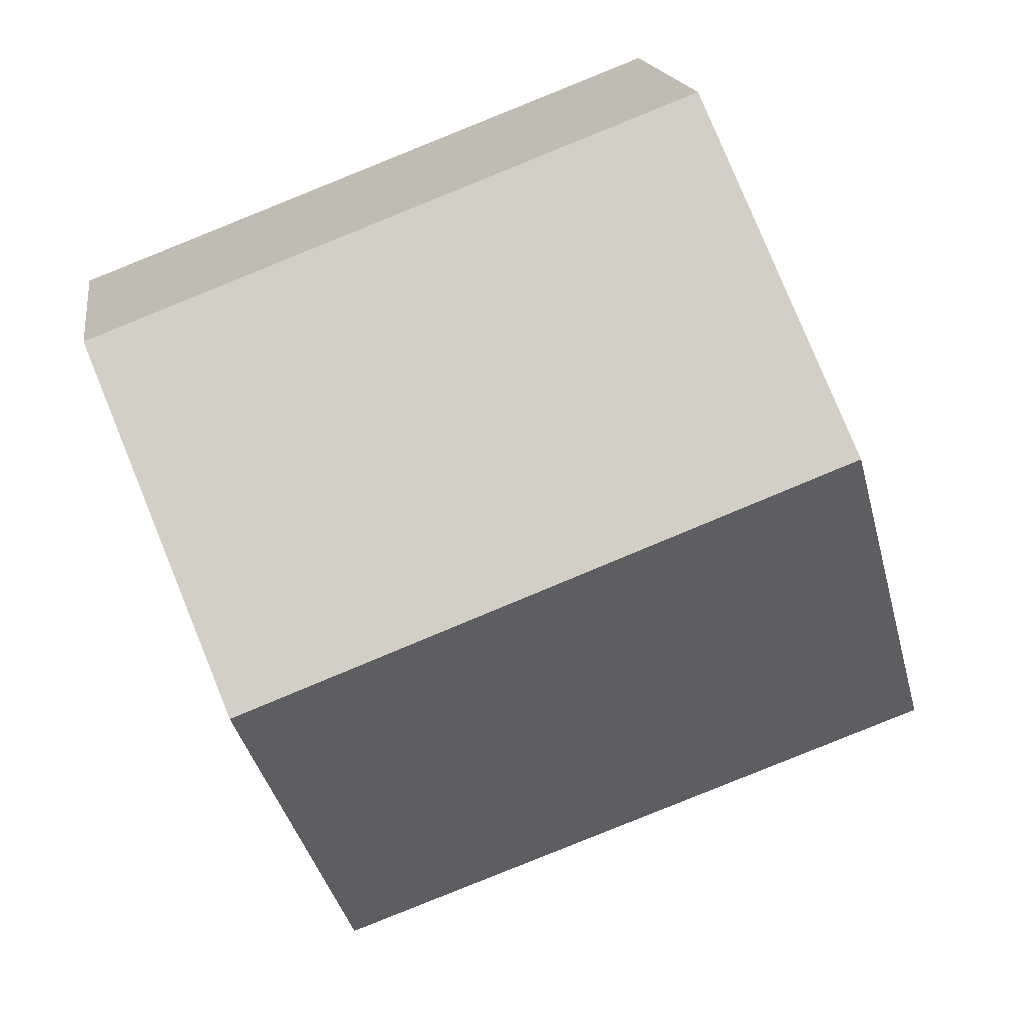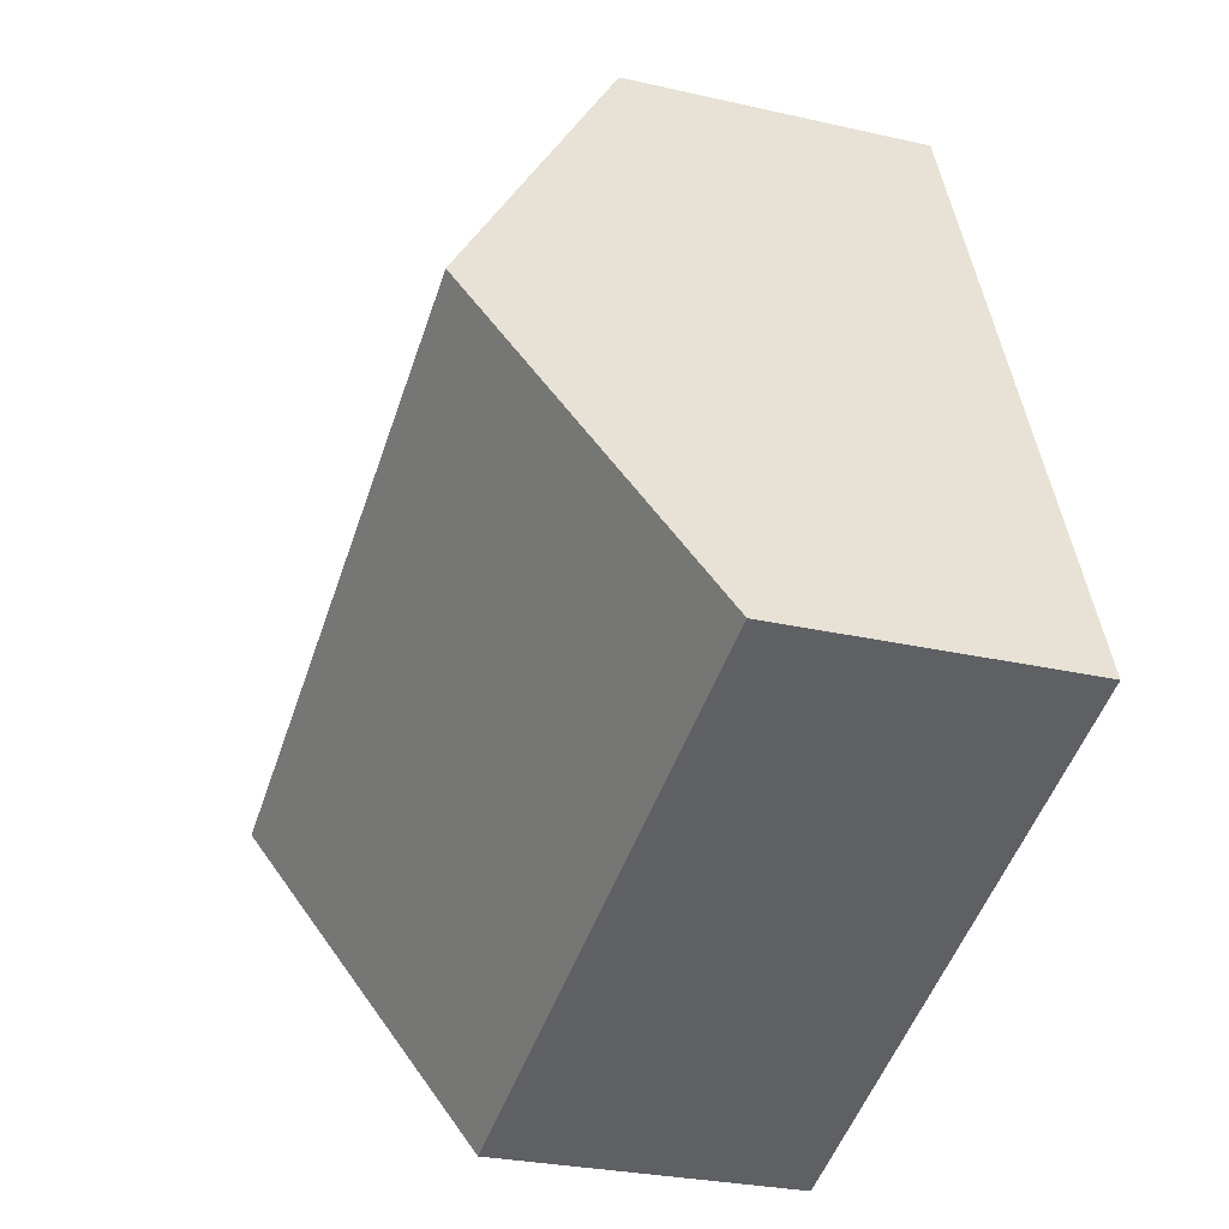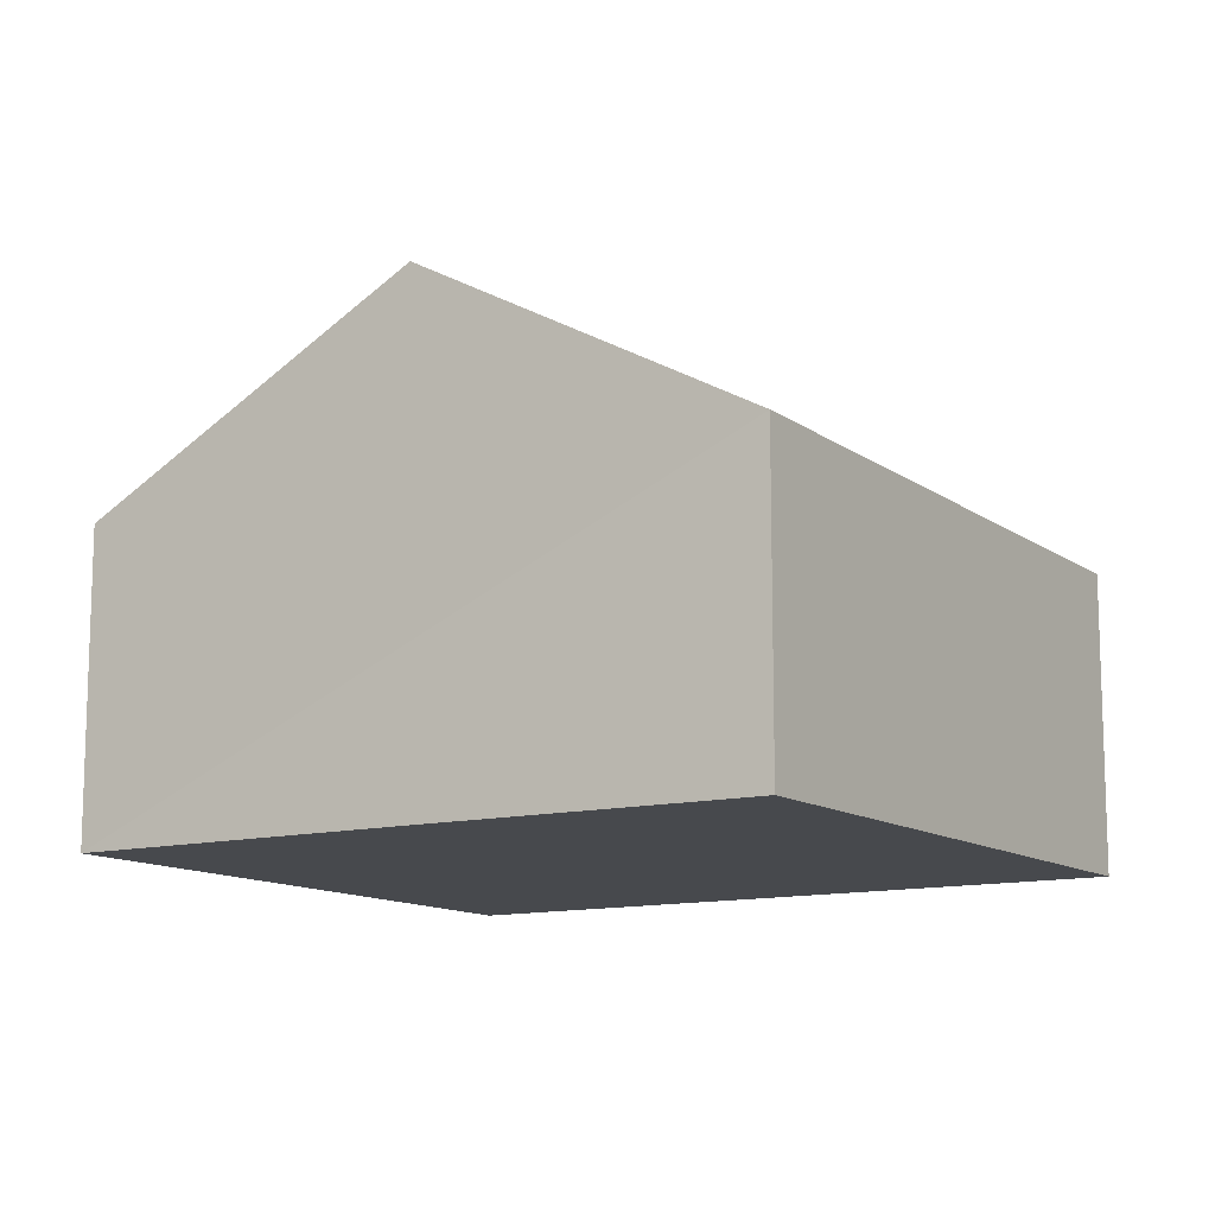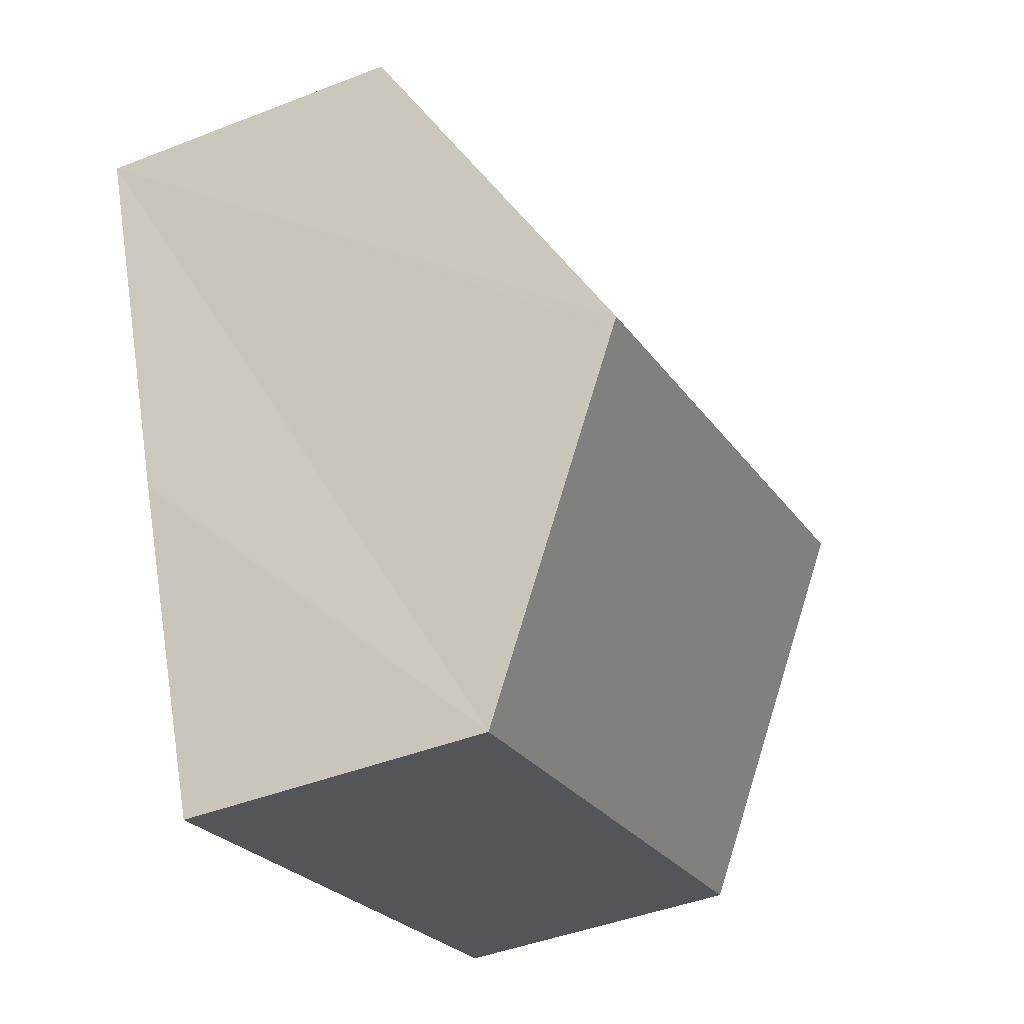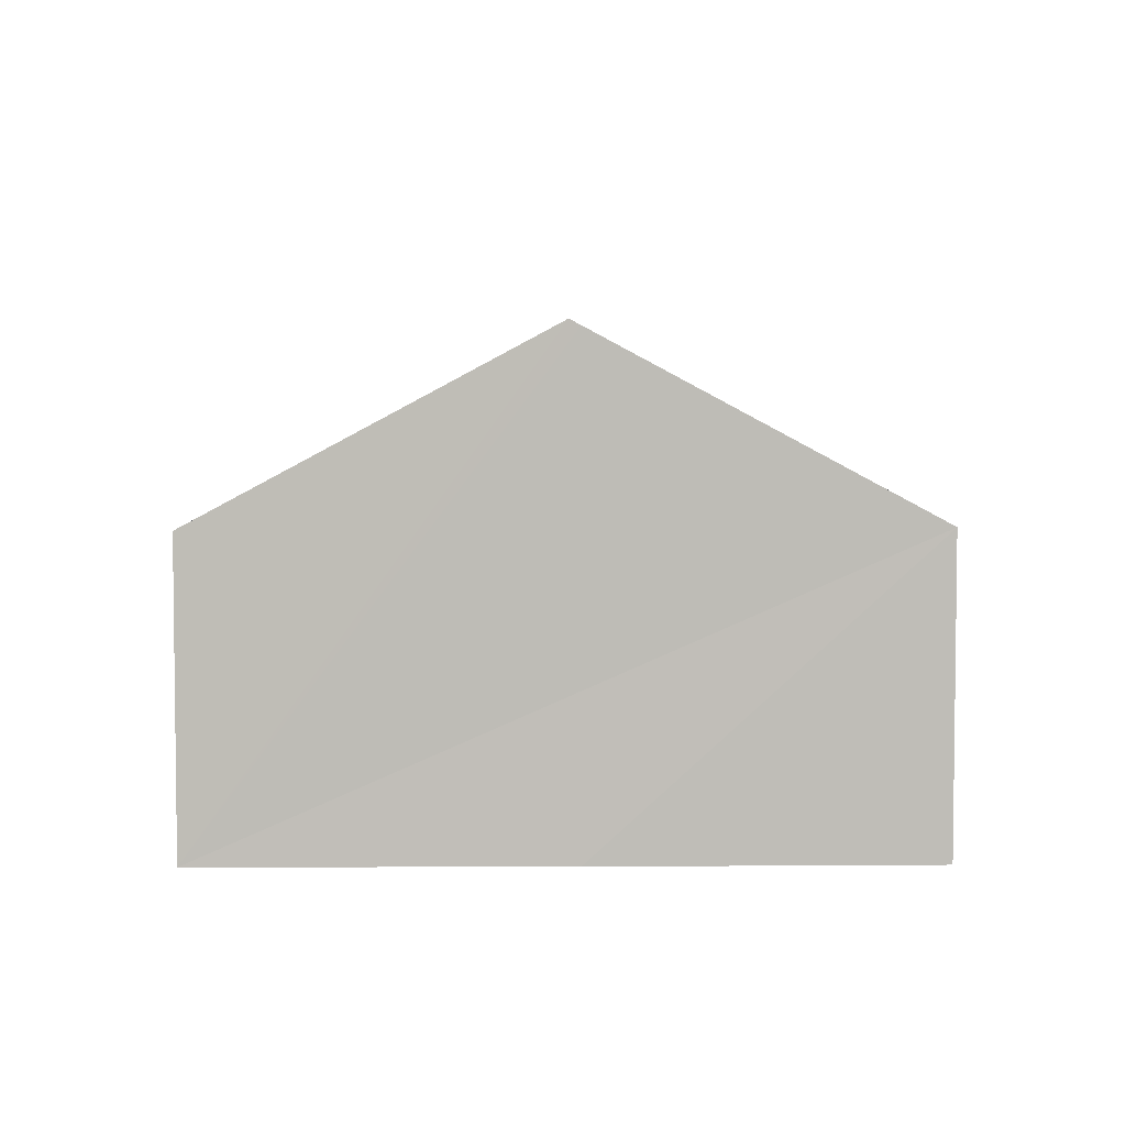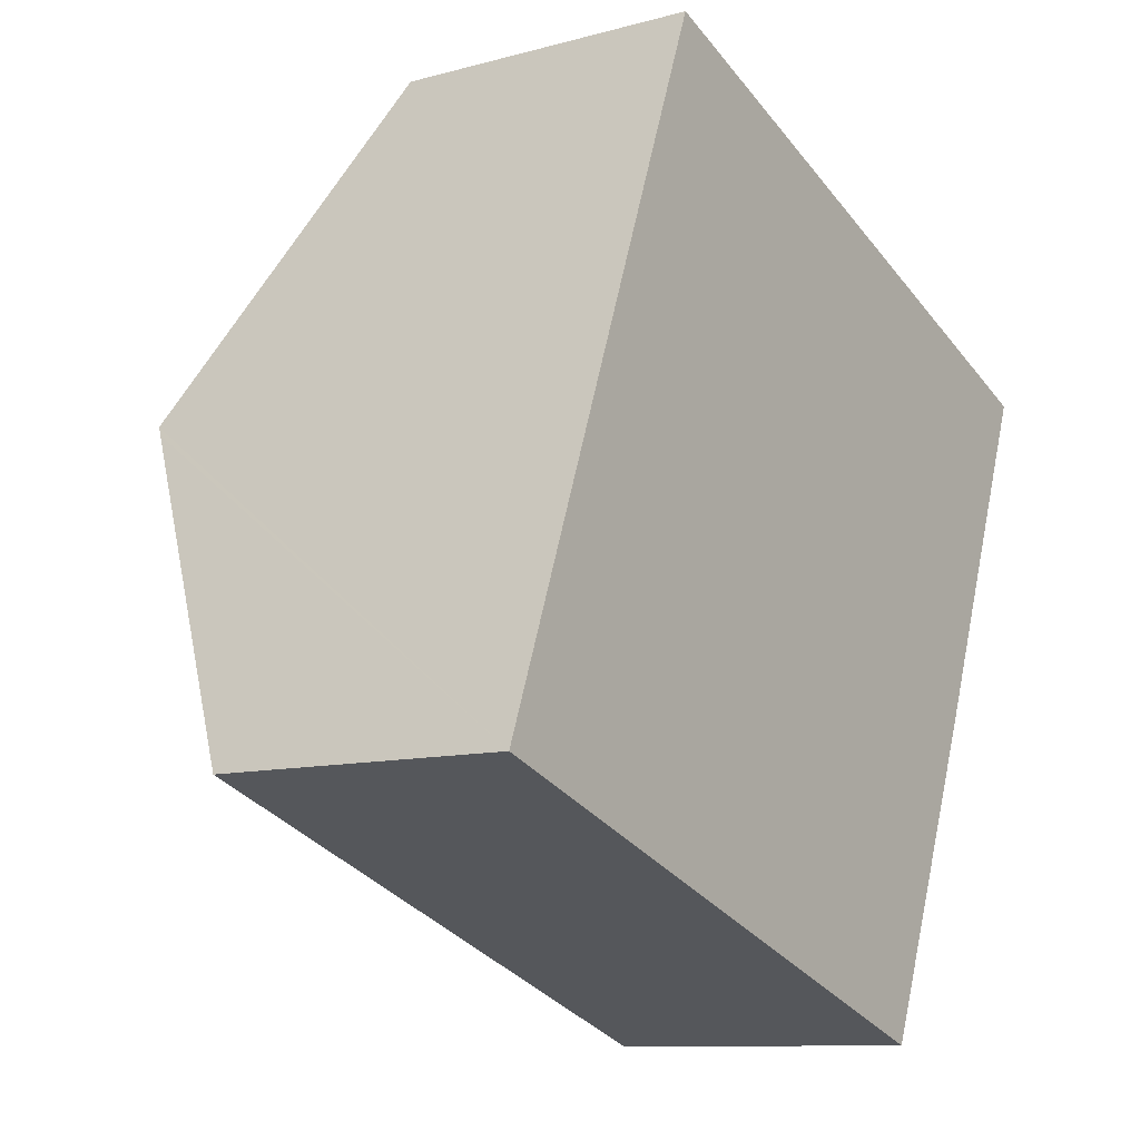
<metadata>
{"format":"obj","ext":"obj","renderer":"f3d","projection":"perspective","resolution":1024,"background":"white","views":[{"elev":16.8,"azim":171.7,"up":"+Z"},{"elev":-27.8,"azim":-109.3,"up":"+Z"},{"elev":-12.2,"azim":142.4,"up":"+Y"},{"elev":-43.5,"azim":114.8,"up":"+Z"},{"elev":5.0,"azim":110.3,"up":"+Y"},{"elev":-10.2,"azim":-55.1,"up":"+Z"}]}
</metadata>
<code>
v  2.263 2.69 5.93
v  6.555 4.358 0.957
v  1.15 4.358 3.014
v  7.662 2.69 3.876
v  0 2.635 1.613e-16
v  6.519 4.304 0.863
v  5.418 2.713 -1.905
v  1.12 4.314 2.936
v  0 0 0
v  1.12 -1.798e-16 2.936
v  1.15 -1.846e-16 3.014
v  2.263 -3.631e-16 5.93
v  7.662 -2.373e-16 3.876
v  6.555 -5.86e-17 0.957
v  6.519 -5.284e-17 0.863
v  5.418 1.166e-16 -1.905
g defaultobject
f 1 2 3
f 2 1 4
f 5 6 7
f 6 5 2
f 2 5 3
f 3 5 8
f 9 8 5
f 8 9 3
f 3 9 1
f 1 9 10
f 1 10 11
f 1 11 12
f 12 4 1
f 4 12 13
f 13 2 4
f 2 13 6
f 6 13 7
f 7 13 14
f 7 14 15
f 7 15 16
f 16 5 7
f 5 16 9
f 11 13 12
f 13 11 10
f 13 10 9
f 13 9 16
f 13 16 14
f 14 16 15

</code>
